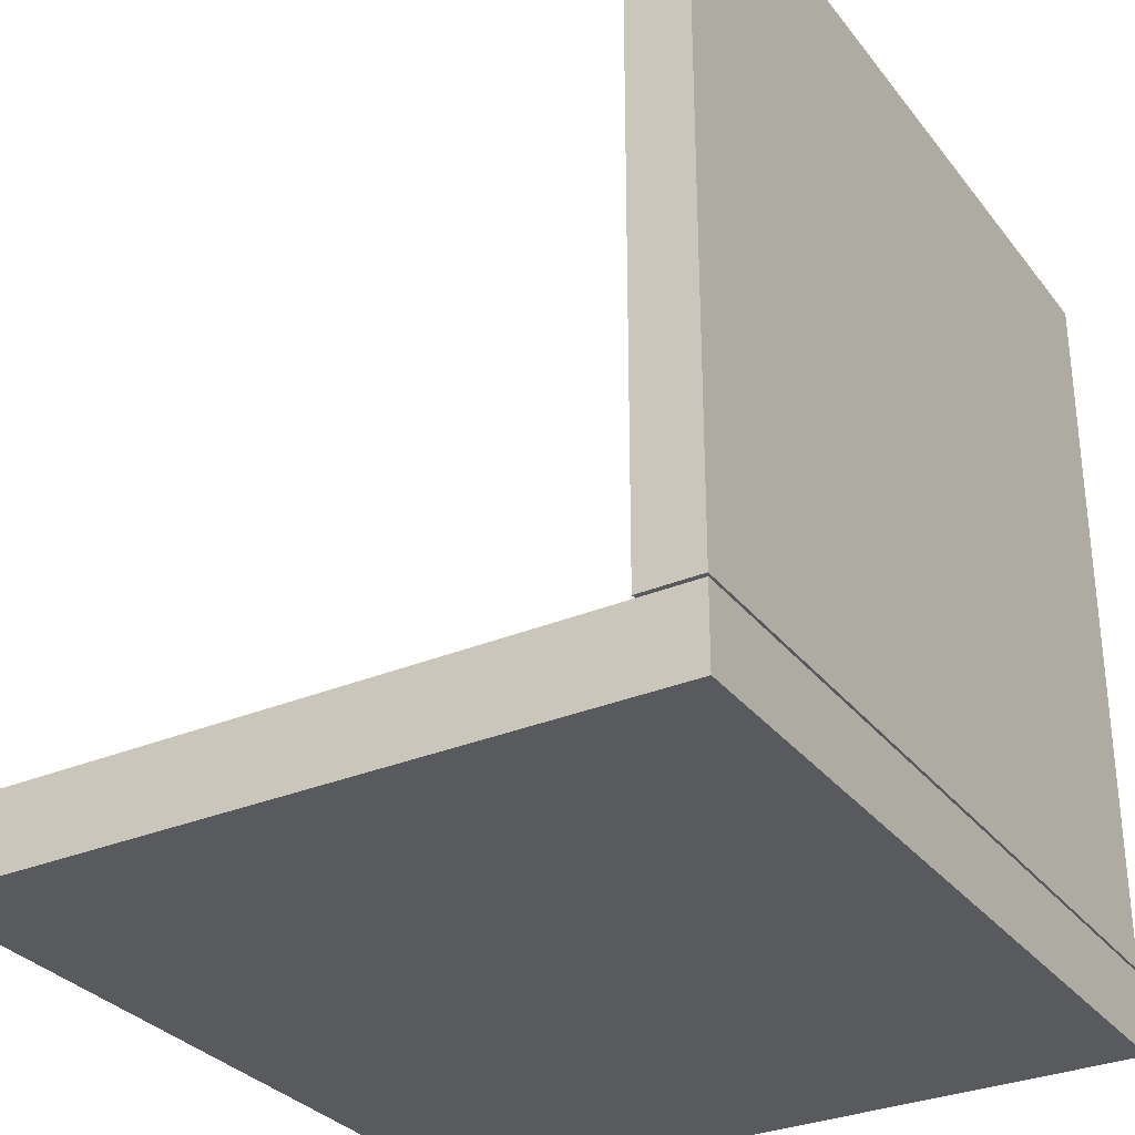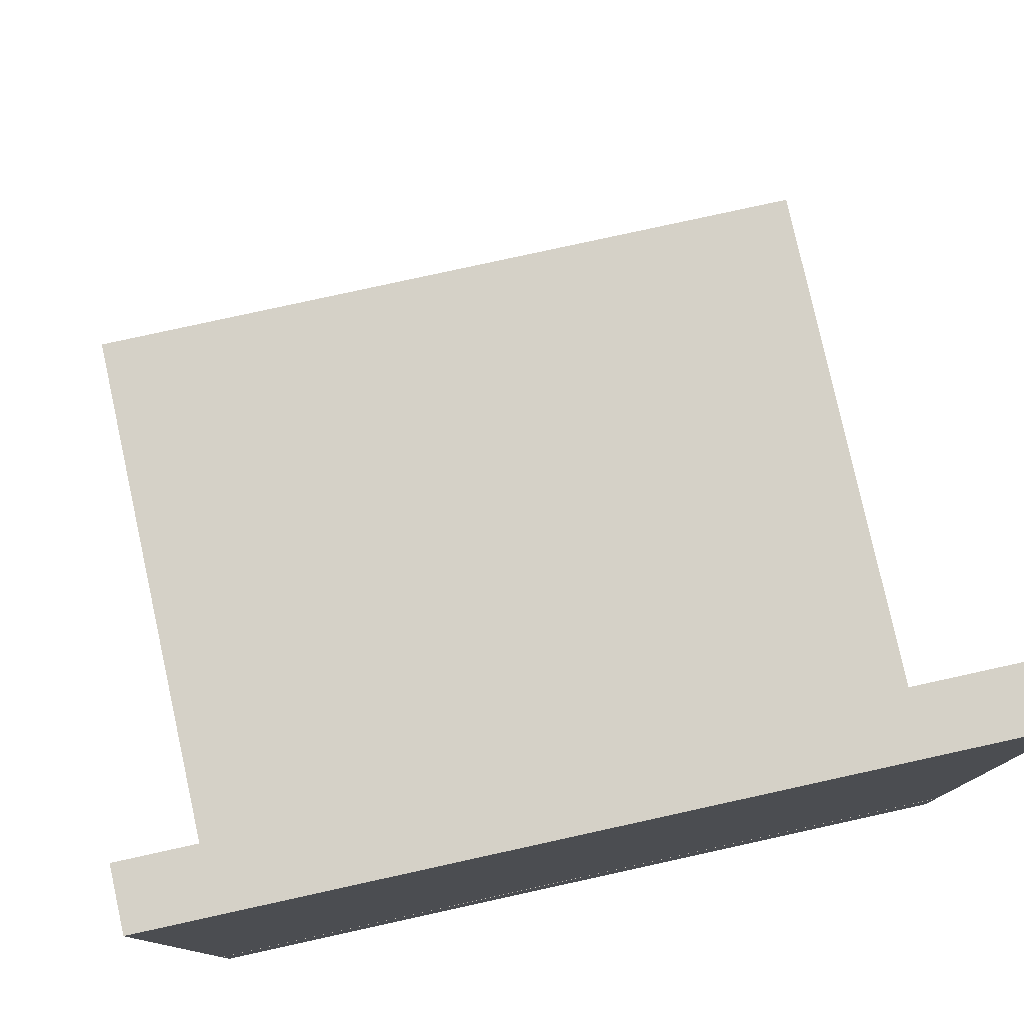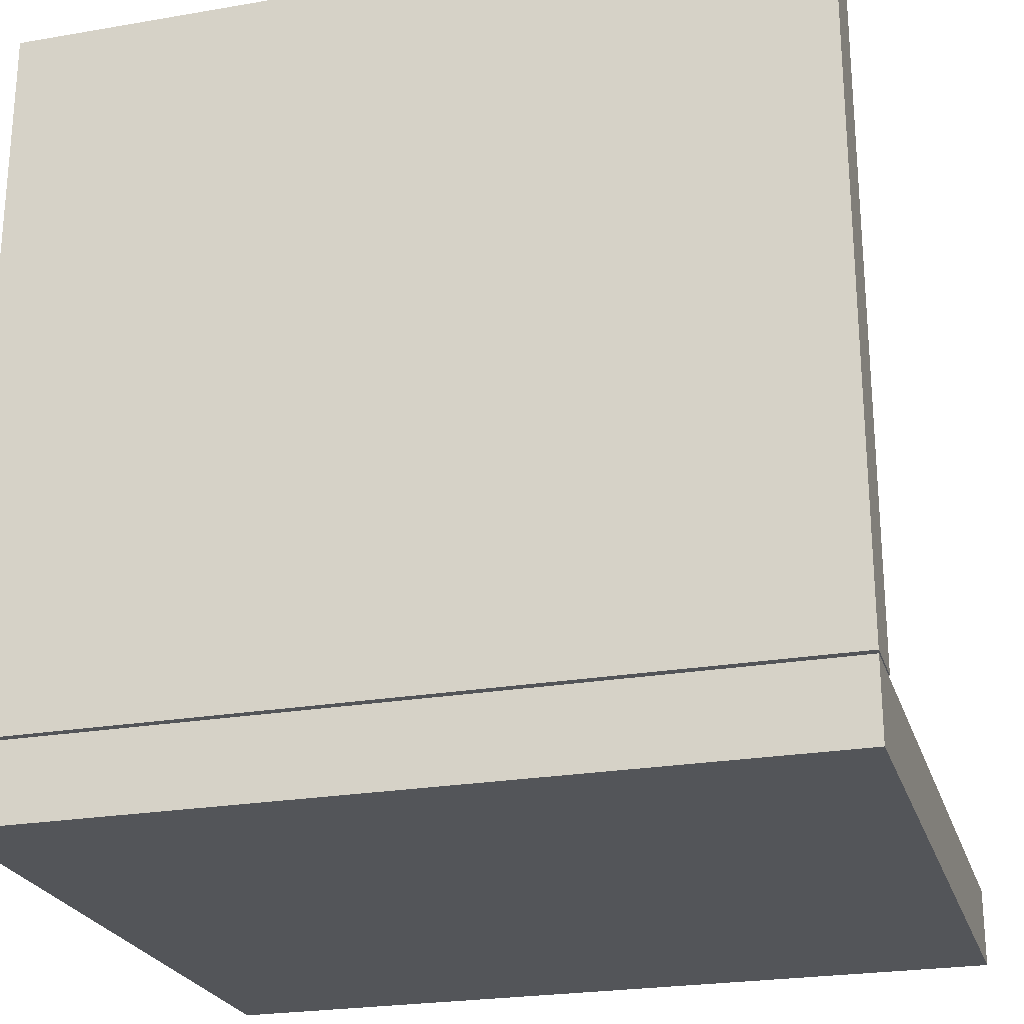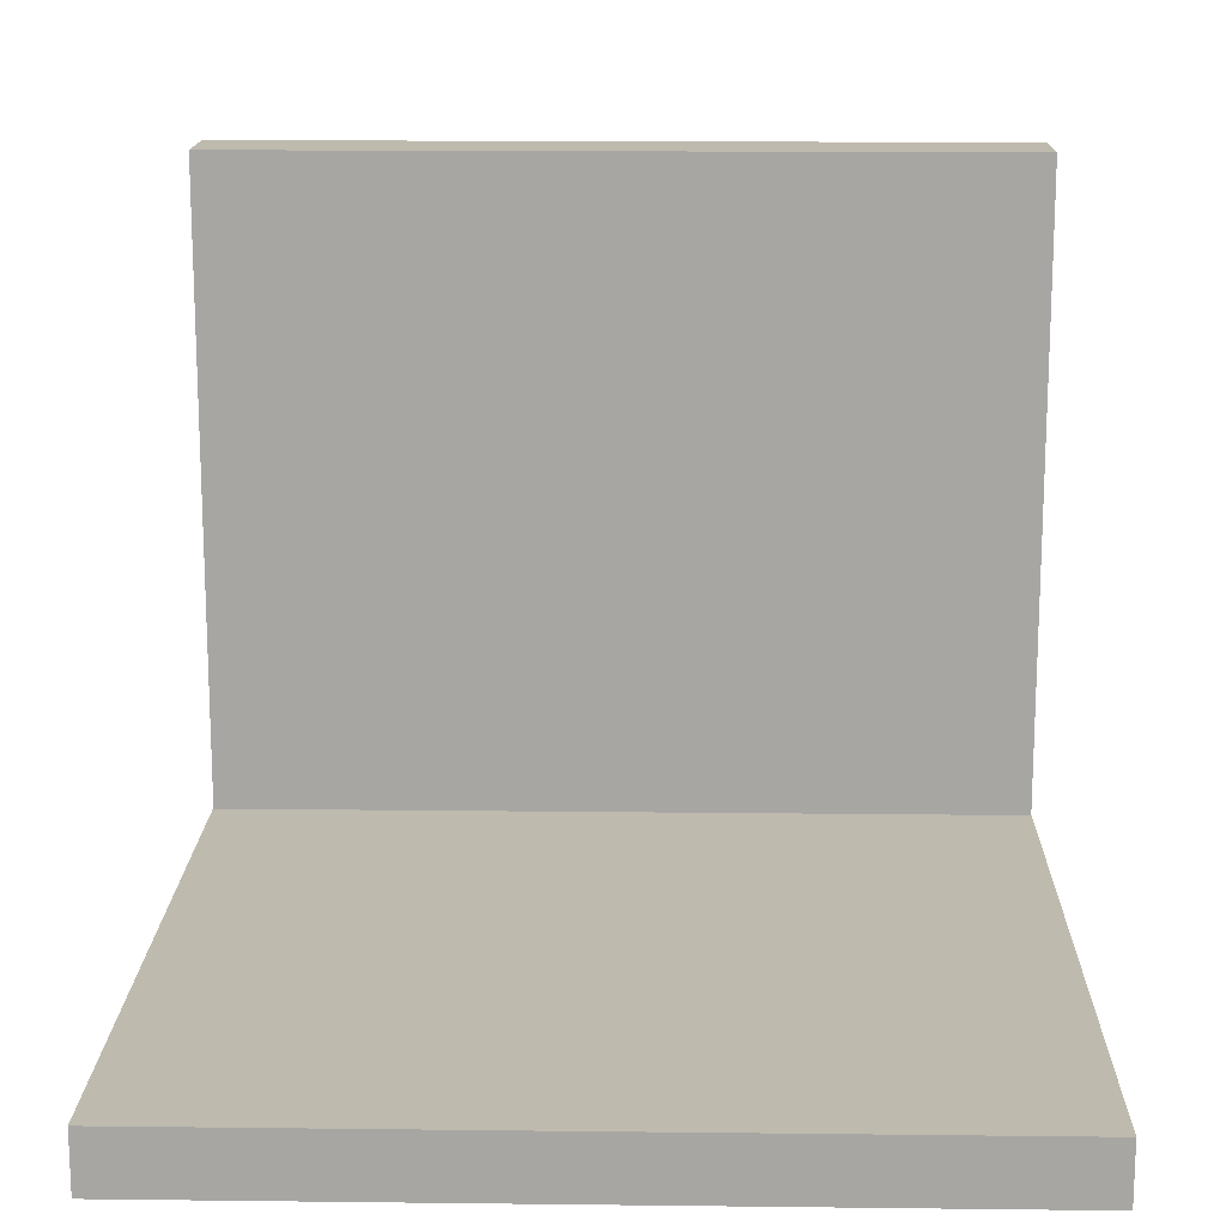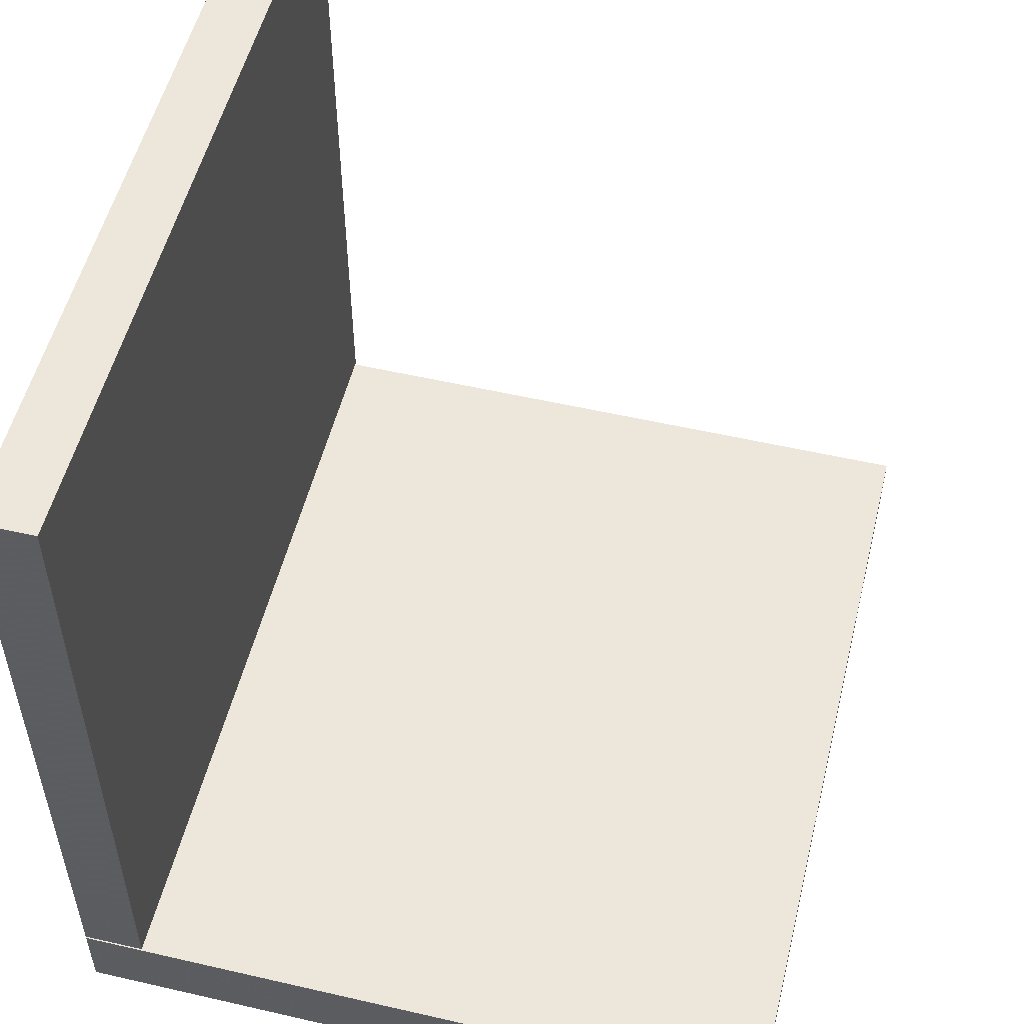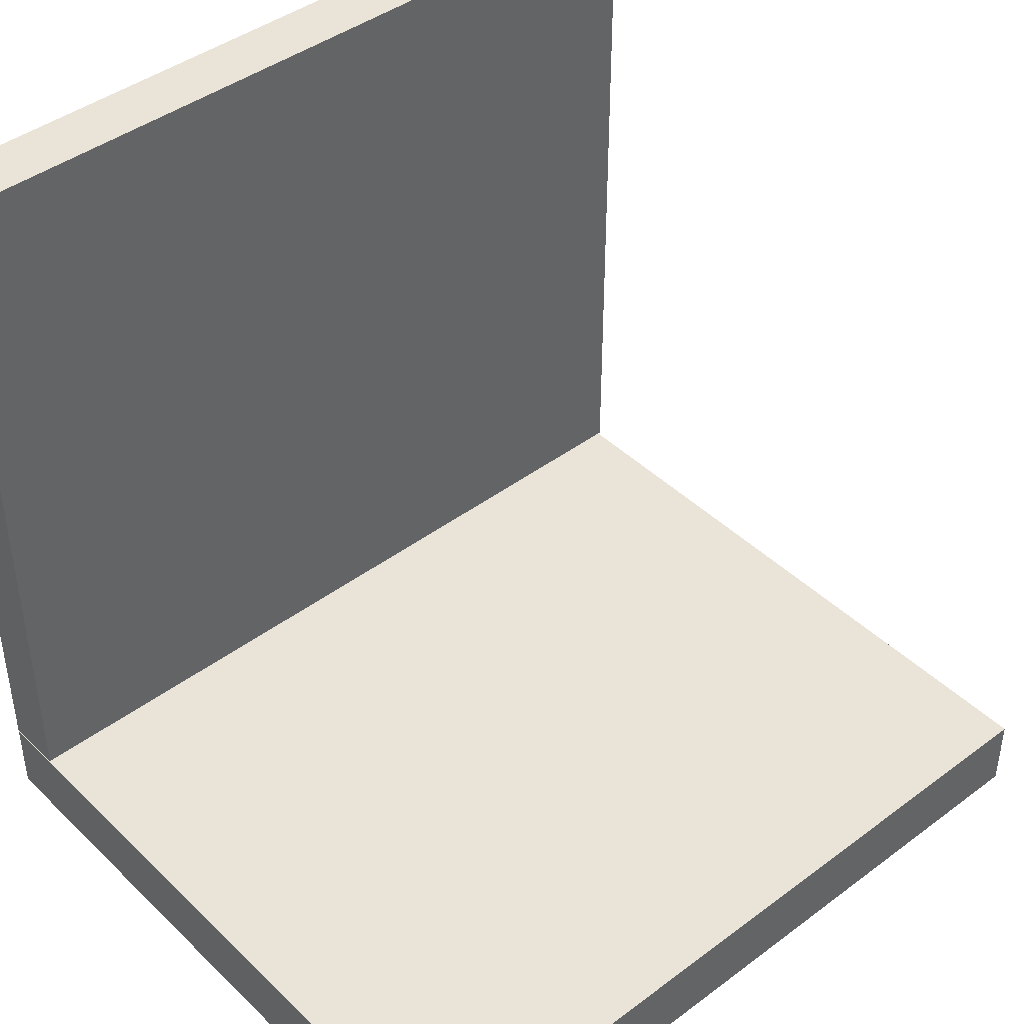
<metadata>
{"format":"obj","ext":"obj","renderer":"f3d","projection":"perspective","resolution":1024,"background":"white","views":[{"elev":-31.1,"azim":-59.1,"up":"+Z"},{"elev":78.9,"azim":-12.4,"up":"+Z"},{"elev":-24.2,"azim":15.9,"up":"+Z"},{"elev":15.6,"azim":1.4,"up":"+Y"},{"elev":53.6,"azim":103.8,"up":"+Z"},{"elev":43.1,"azim":138.5,"up":"+Z"}]}
</metadata>
<code>
v  -1.245 -0.1875 -1.005
v  1.245 -0.1875 -1.005
v  -1.245 -0.1875 -1.245
v  1.245 -0.1875 -1.245
v  -1.245 2 -1.005
v  1.245 2 -1.005
v  -1.245 2 -1.245
v  1.245 2 -1.245
o Box002
g Box002
f 1 3 4
f 4 2 1
f 5 6 8
f 8 7 5
f 1 2 6
f 6 5 1
f 2 4 8
f 8 6 2
f 4 3 7
f 7 8 4
f 3 1 5
f 5 7 3
v  -1.245 0 1.245
v  1.245 0 1.245
v  -1.245 0 -0.995
v  1.245 0 -0.995
v  -1.245 -0.1875 1.245
v  1.245 -0.1875 1.245
v  -1.245 -0.1875 -0.995
v  1.245 -0.1875 -0.995
o Box003
g Box003
f 11 9 12
f 10 12 9
f 14 13 16
f 15 16 13
f 10 9 14
f 13 14 9
f 12 10 16
f 14 16 10
f 11 12 15
f 16 15 12
f 9 11 13
f 15 13 11

</code>
